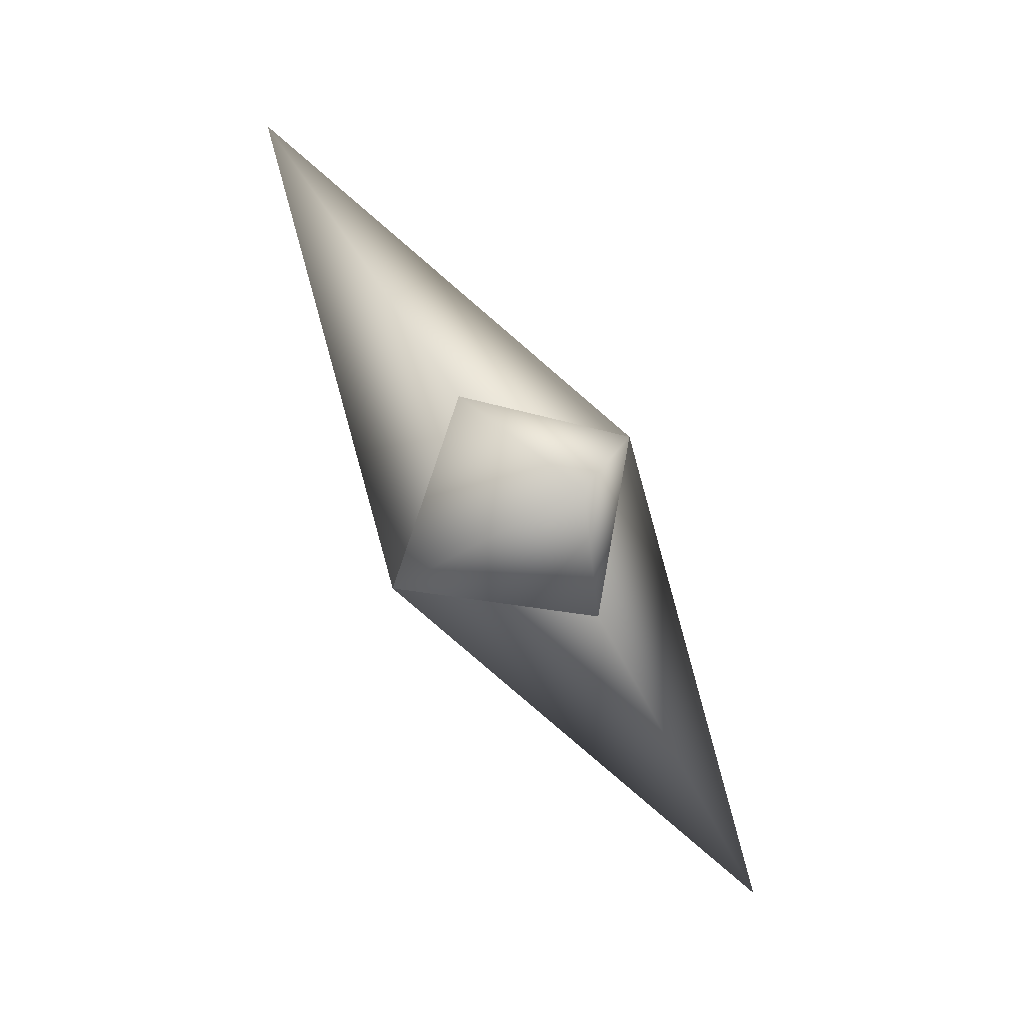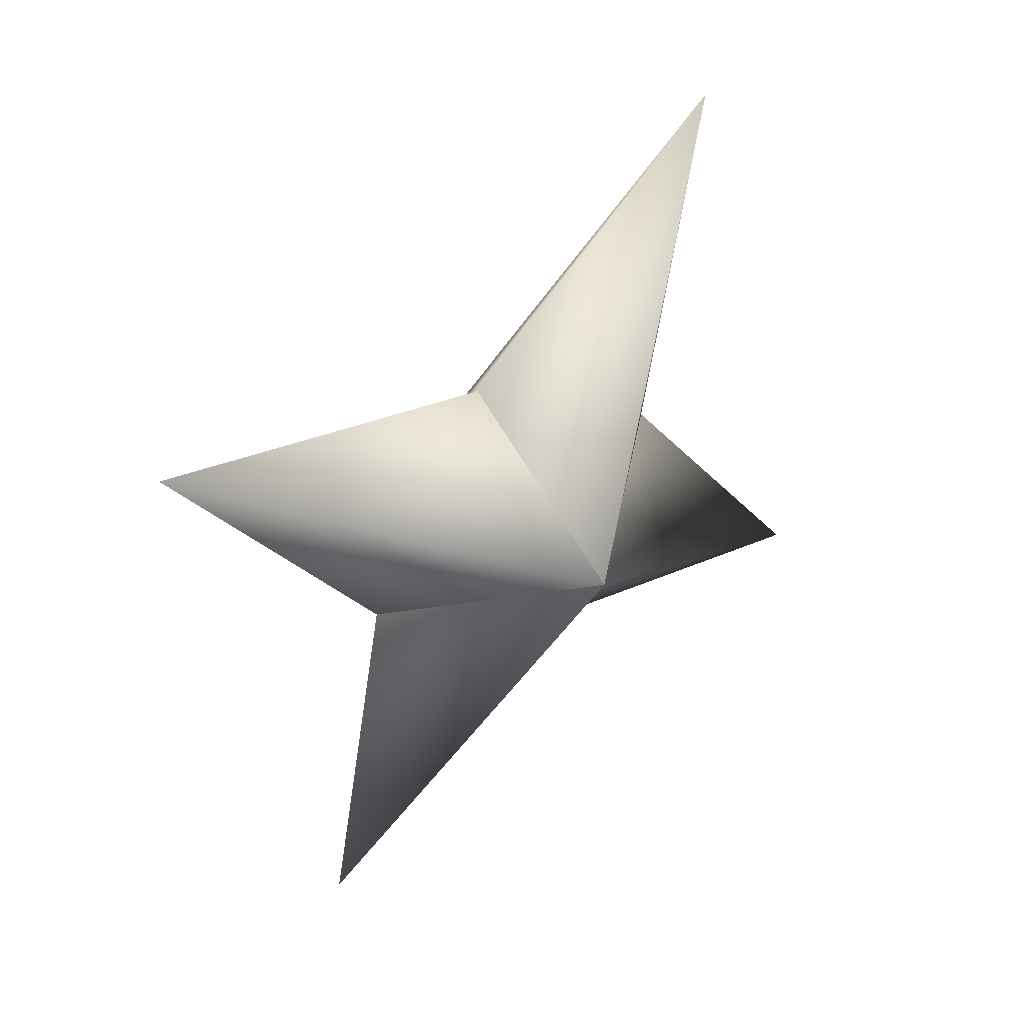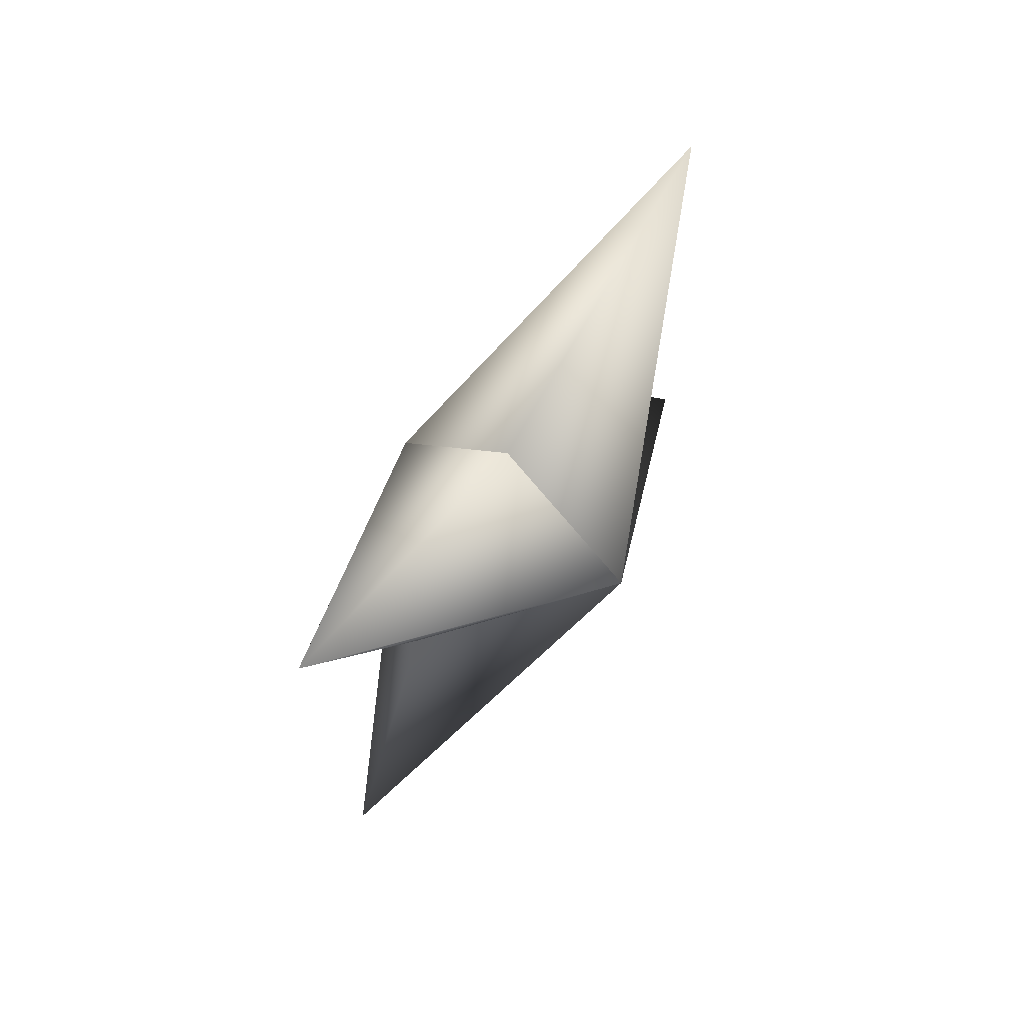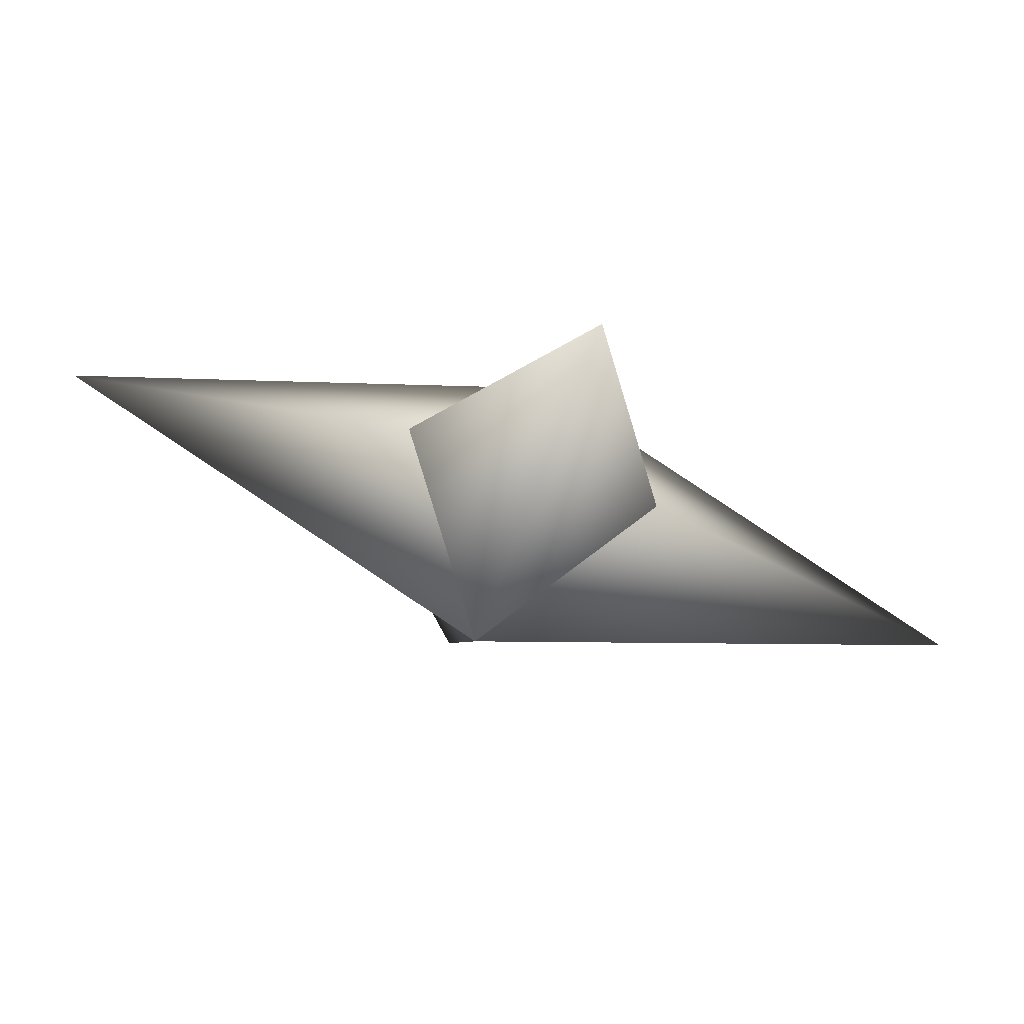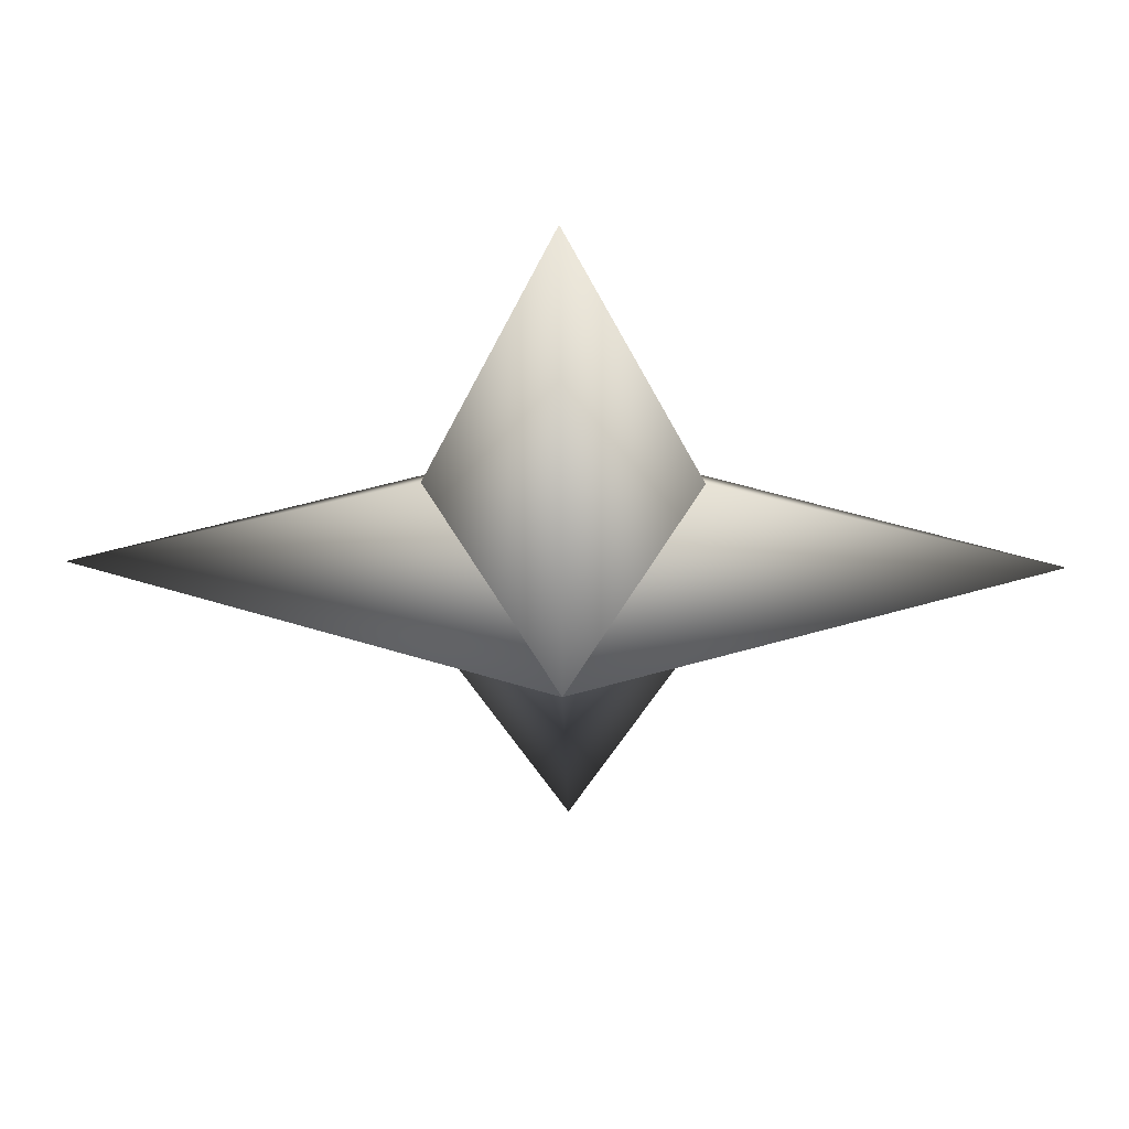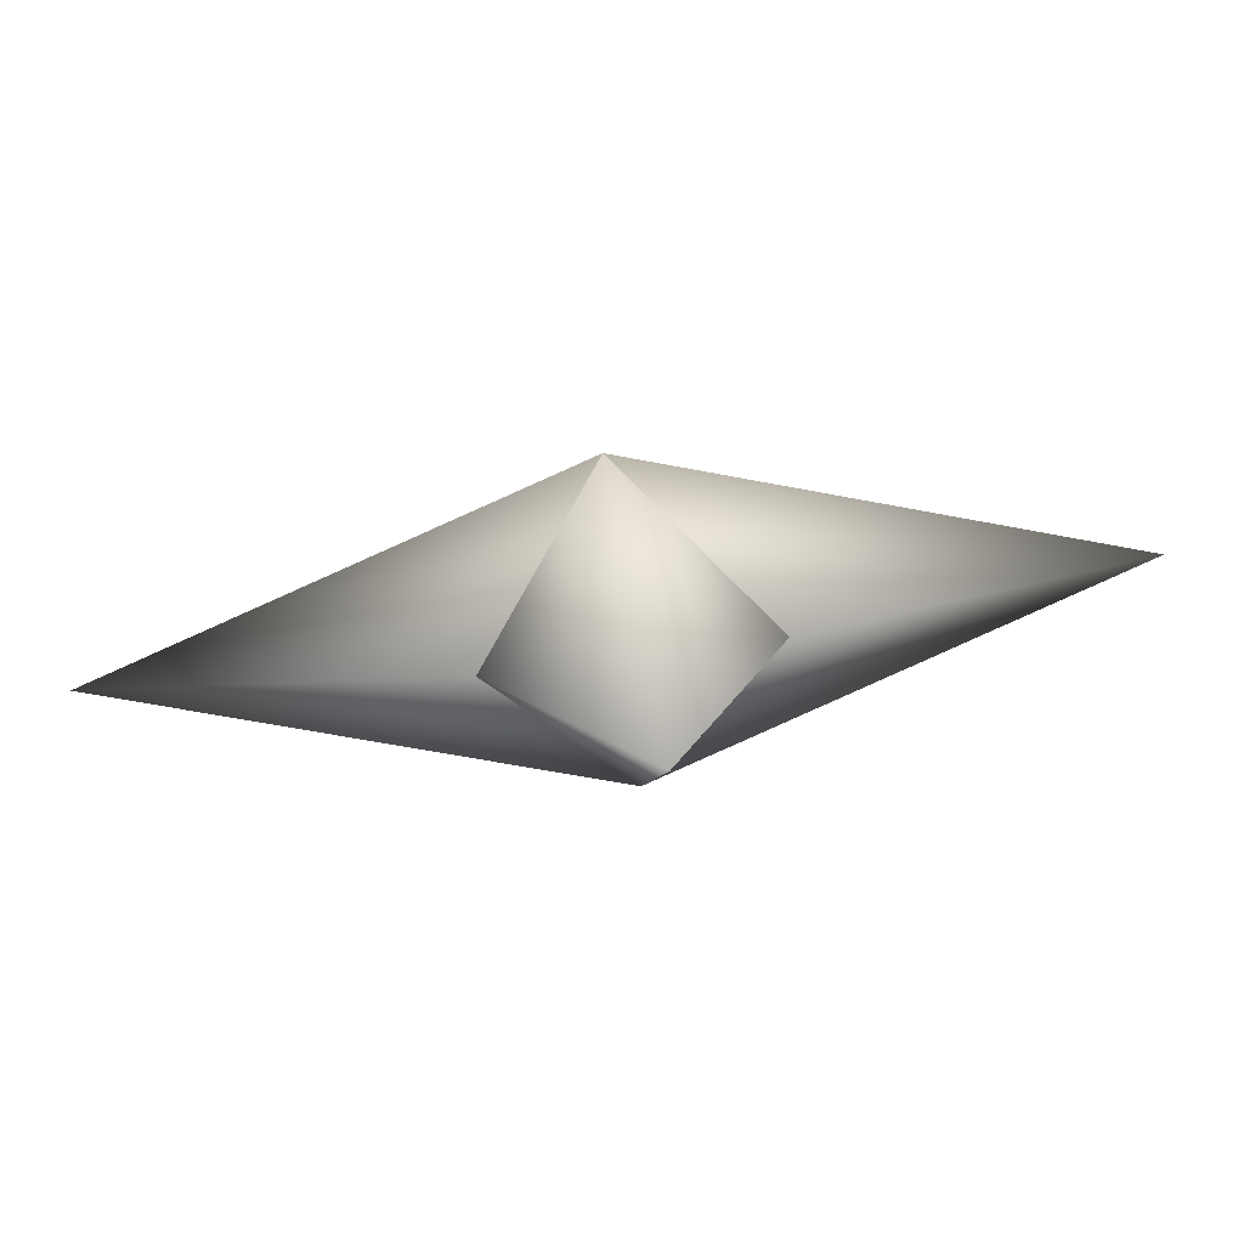
<metadata>
{"format":"obj","ext":"obj","renderer":"f3d","projection":"perspective","resolution":1024,"background":"white","views":[{"elev":-2.4,"azim":-164.5,"up":"+Y"},{"elev":-4.4,"azim":64.6,"up":"+Y"},{"elev":33.4,"azim":-4.9,"up":"+Z"},{"elev":-78.8,"azim":-84.8,"up":"+Y"},{"elev":22.5,"azim":113.8,"up":"+Y"},{"elev":70.3,"azim":105.3,"up":"+Y"}]}
</metadata>
<code>
g ster93
v 3.029 -2.104 -1.275
v 3.013 2.867 2.425
v 6.213 10.53 -2.615
v 0.3712 2.867 -3.85
v -3.029 2.104 1.275
v -3.029 2.104 1.275
v -0.371 -2.867 3.85
v -6.212 -10.53 2.615
v -3.013 -2.867 -2.426
v 3.029 -2.104 -1.275
v -3.013 -2.867 -2.426
v -4.85 7.248e-05 -11.52
v -3.029 2.104 1.275
v 3.029 -2.104 -1.275
v 0.3712 2.867 -3.85
v -3.029 2.104 1.275
v 4.85 7.248e-05 11.52
v -0.371 -2.867 3.85
v 3.029 -2.104 -1.275
v 3.013 2.867 2.425
g ster93_0
f 3 2 1
f 4 3 1
f 3 5 2
f 4 5 3
f 8 7 6
f 9 8 6
f 8 10 7
f 9 10 8
f 13 12 11
f 11 12 14
f 13 15 12
f 12 15 14
f 18 17 16
f 19 17 18
f 17 20 16
f 19 20 17

</code>
